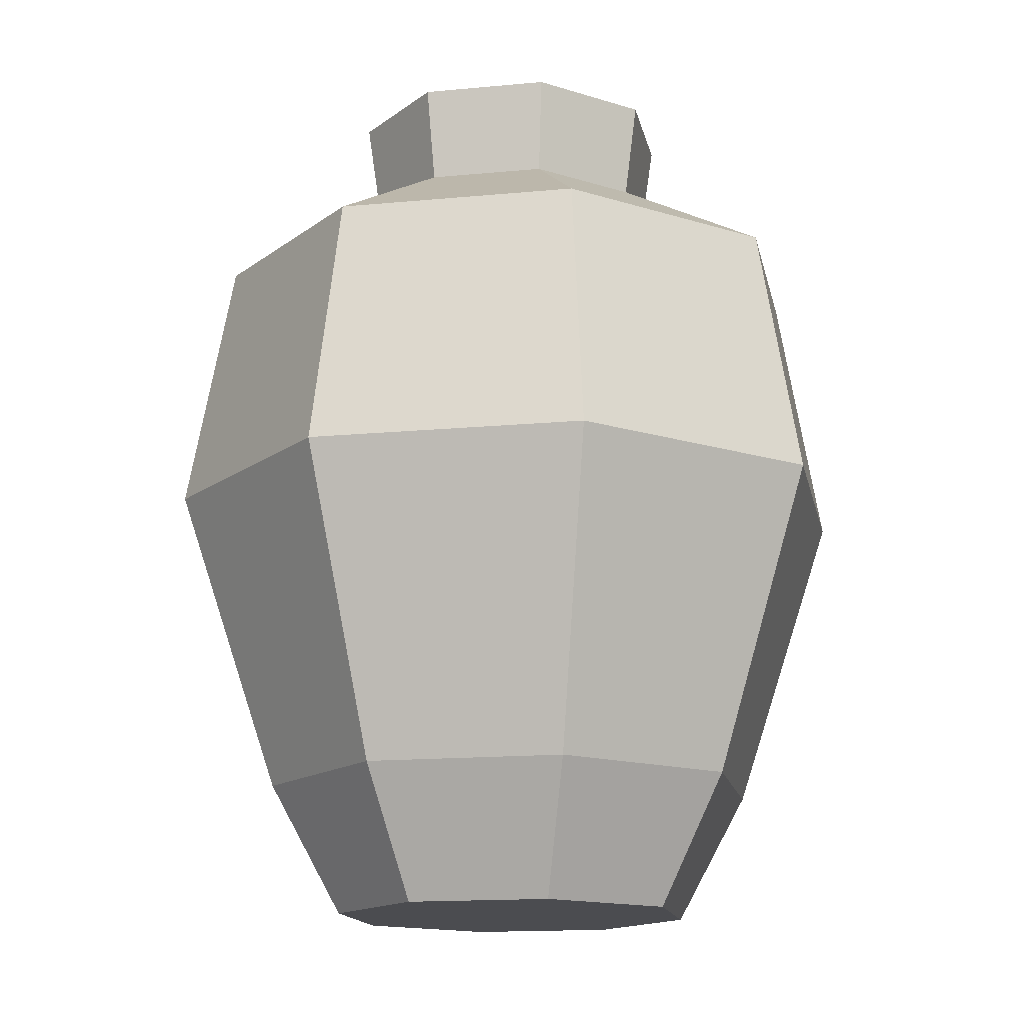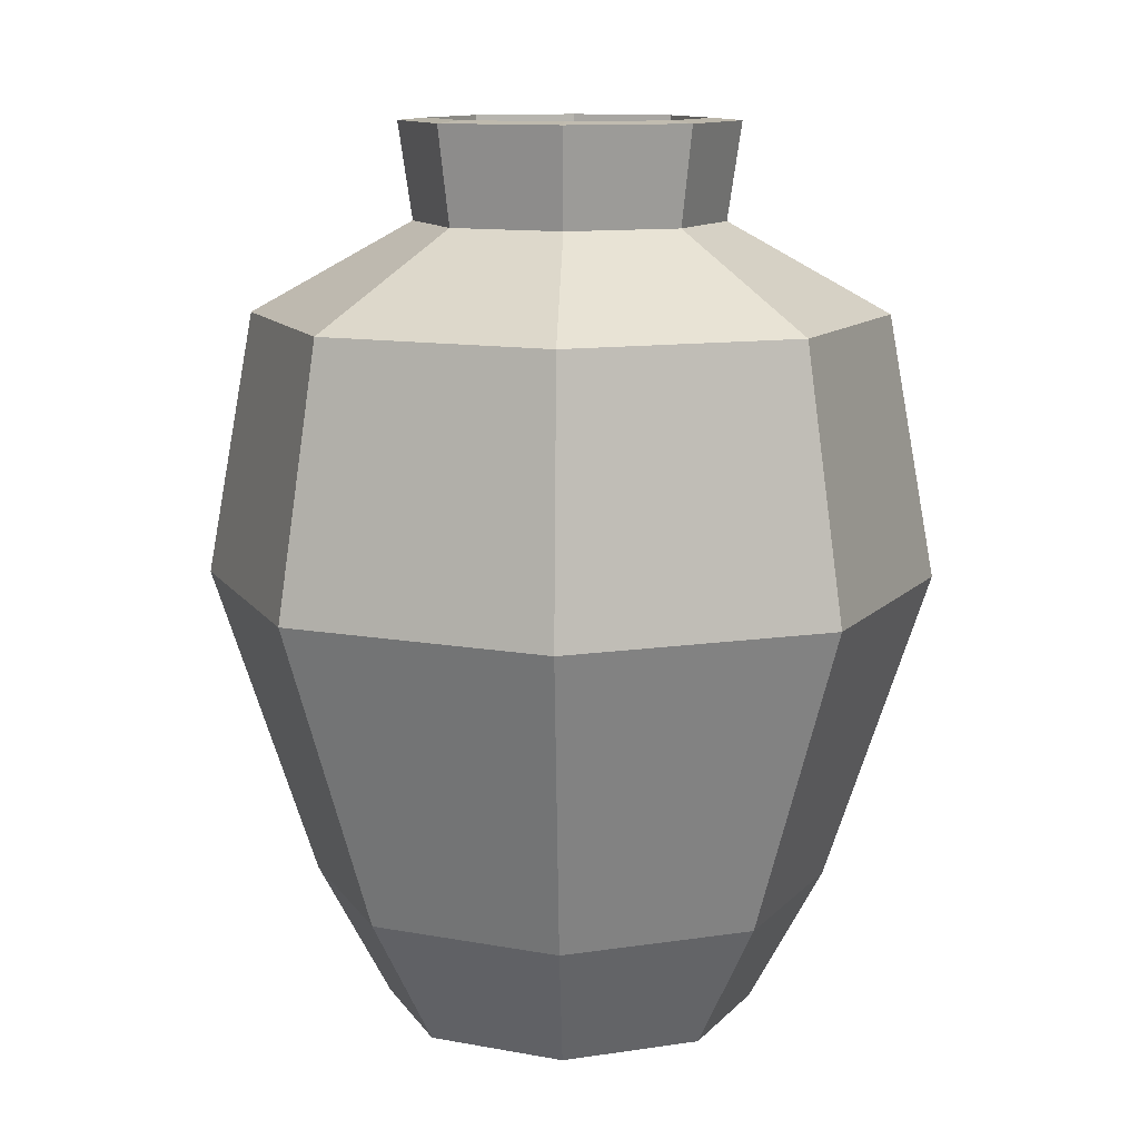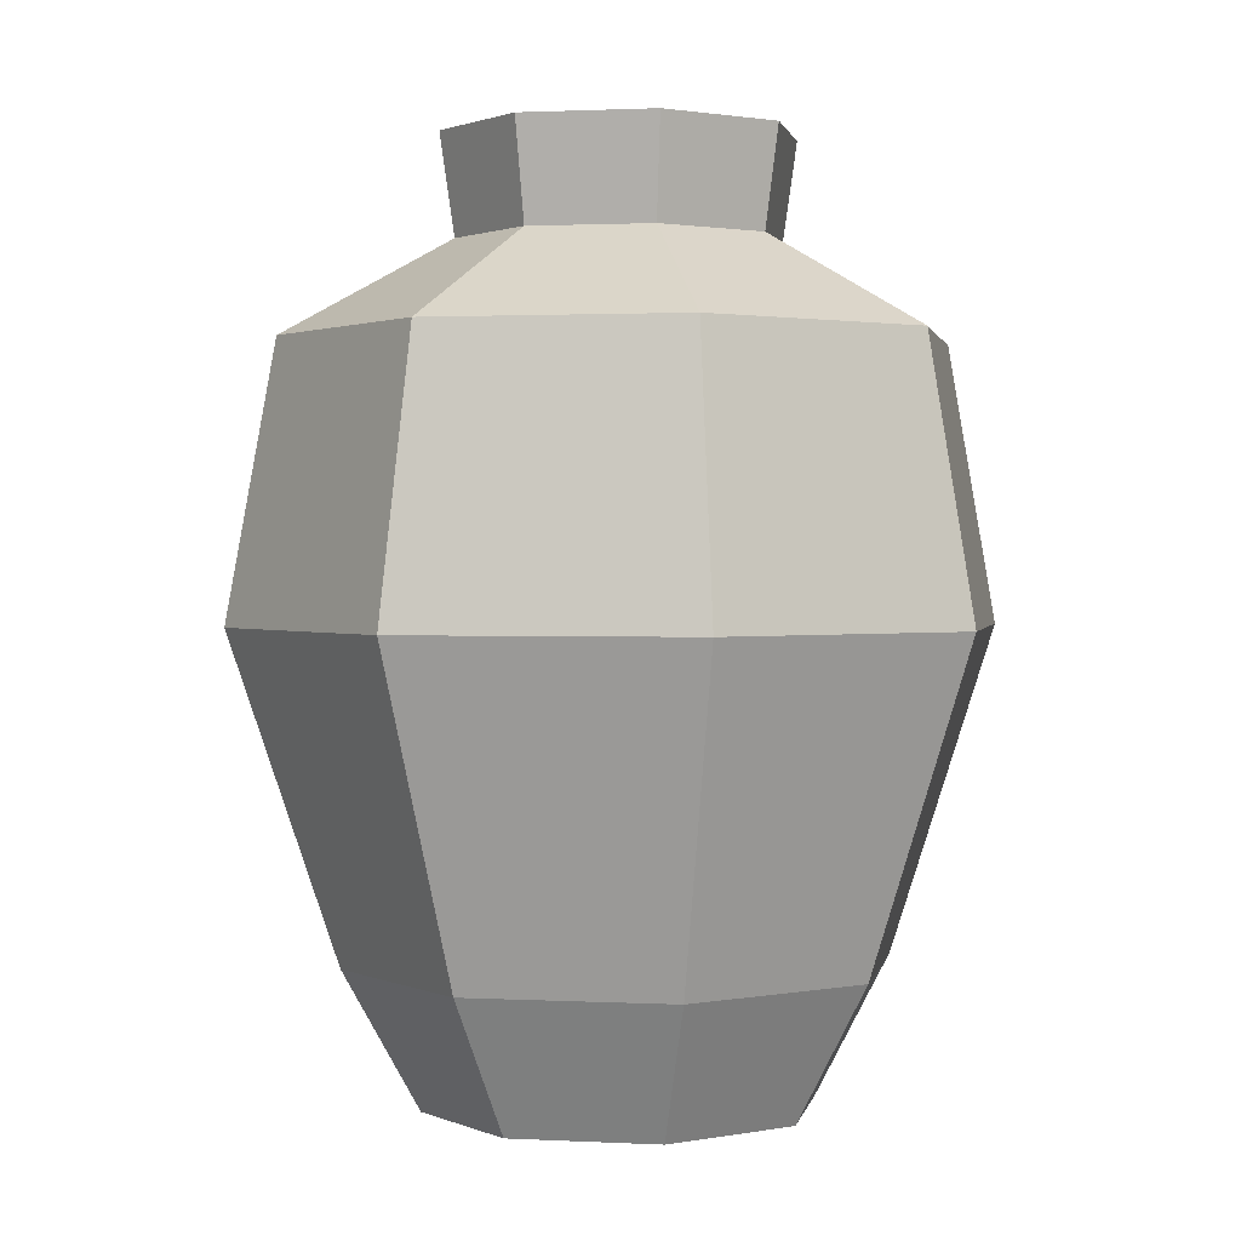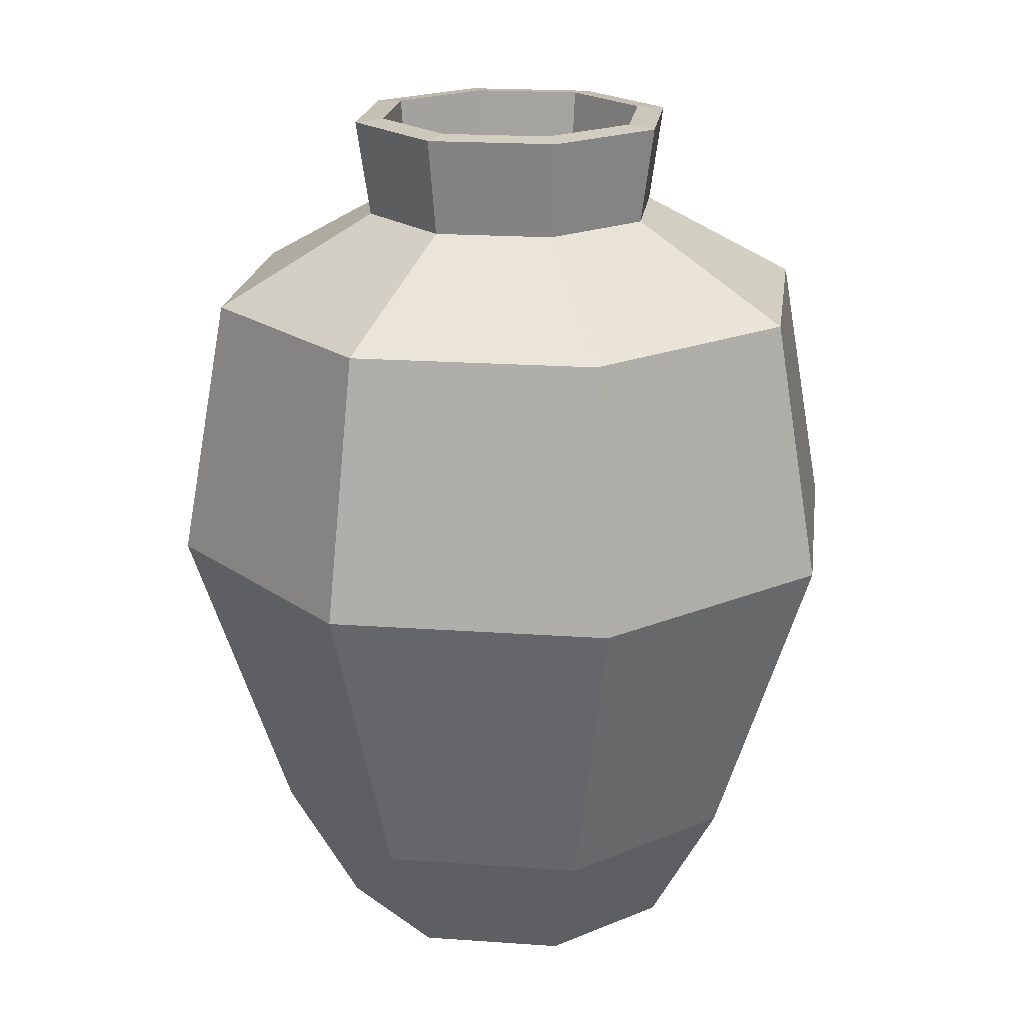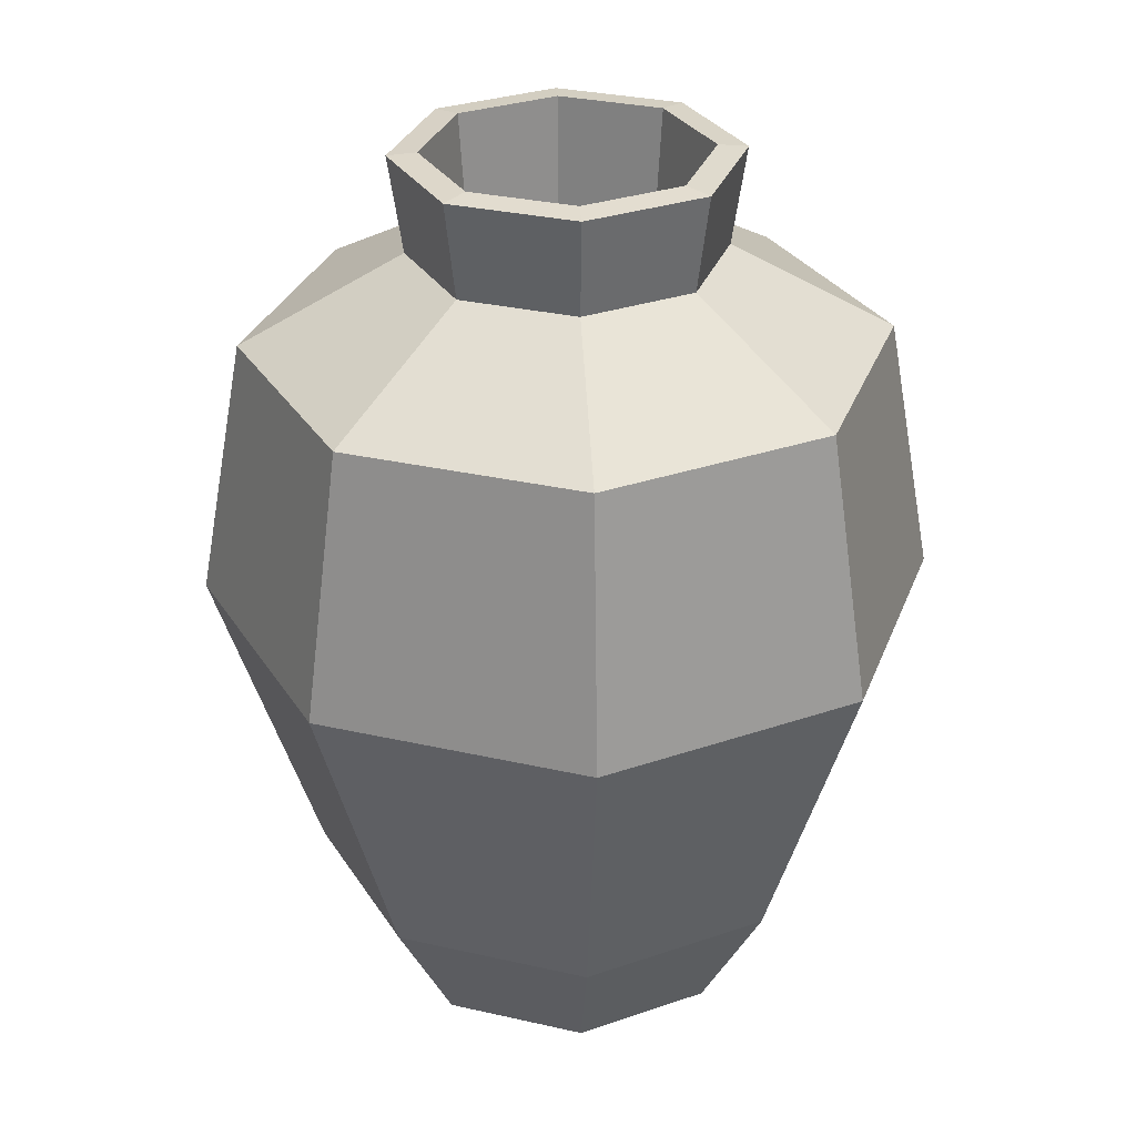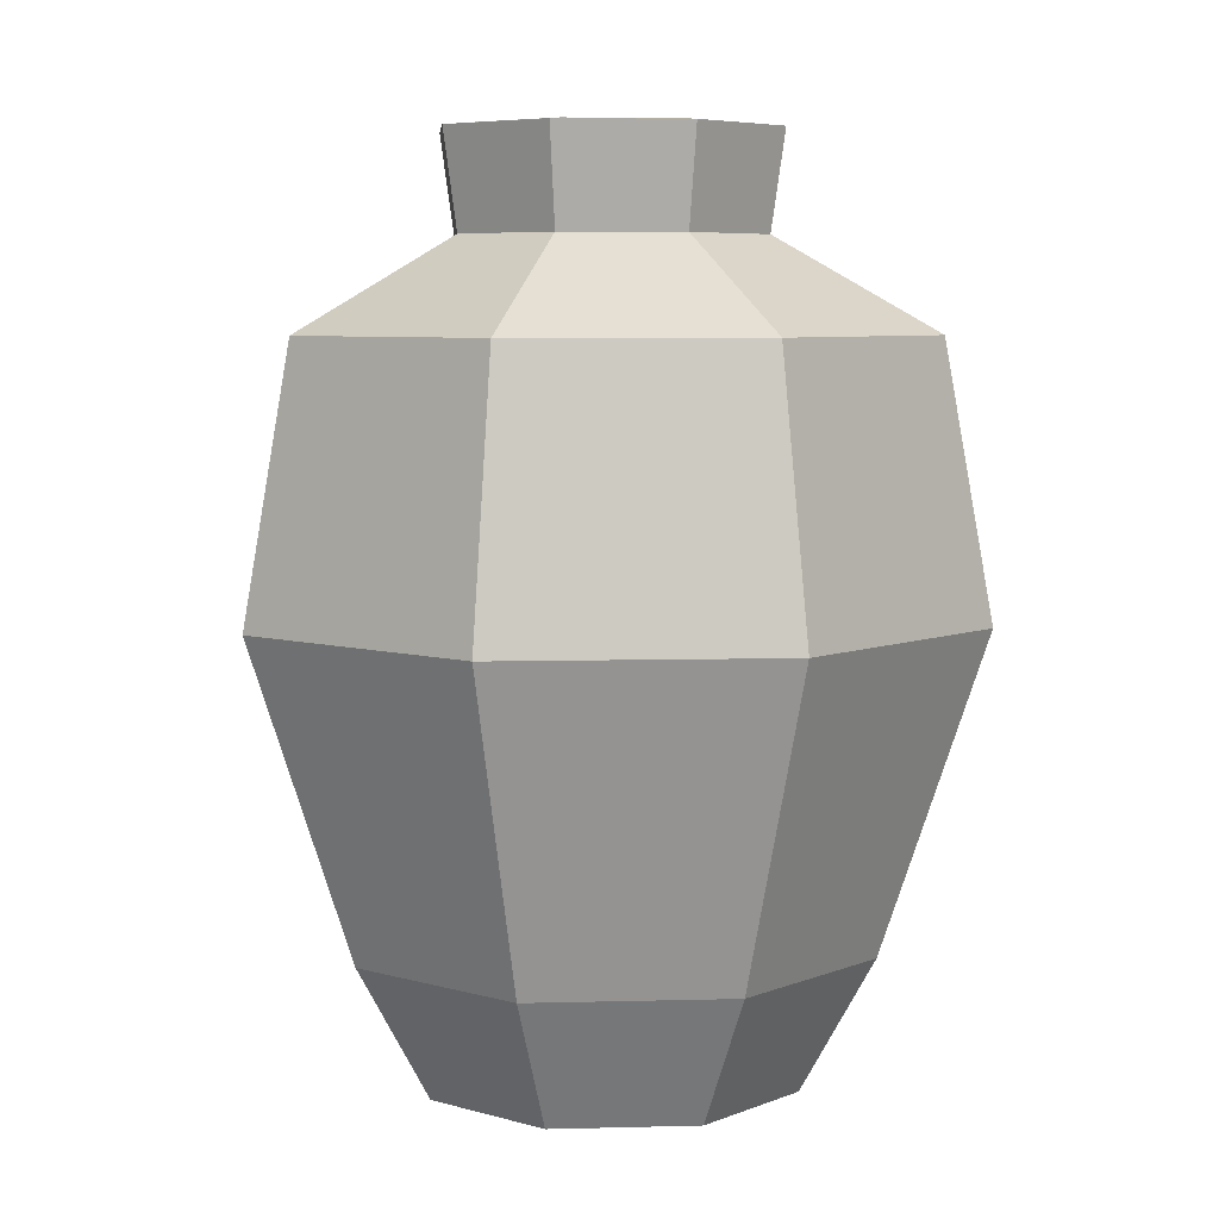
<metadata>
{"format":"obj","ext":"obj","renderer":"f3d","projection":"perspective","resolution":1024,"background":"white","views":[{"elev":-15.2,"azim":-101.1,"up":"+Y"},{"elev":11.3,"azim":137.1,"up":"+Y"},{"elev":1.4,"azim":-101.8,"up":"+Y"},{"elev":19.9,"azim":-105.0,"up":"+Y"},{"elev":30.3,"azim":-4.1,"up":"+Y"},{"elev":6.3,"azim":18.0,"up":"+Y"}]}
</metadata>
<code>
v 0.1263 -0 -2e-06
v 0.08927 -0 -0.08928
v -2e-06 -0 -0.1263
v -0.08928 -0 -0.08928
v -0.1263 -0 -2e-06
v -0.08928 -0 0.08927
v -2e-06 -0 0.1263
v 0.08927 -0 0.08927
v 0.1139 0.6058 -2e-06
v 0.08056 0.6058 -0.08056
v -2e-06 0.6058 -0.1139
v -0.08056 0.6058 -0.08056
v -0.1139 0.6058 -2e-06
v -0.08056 0.6058 0.08056
v -2e-06 0.6058 0.1139
v 0.08056 0.6058 0.08056
v -0.1243 0.09003 0.1243
v -0.1758 0.09003 -2e-06
v -0.1243 0.09003 -0.1243
v -2e-06 0.09003 -0.1758
v 0.1243 0.09003 -0.1243
v 0.1758 0.09003 -2e-06
v 0.1243 0.09003 0.1243
v -2e-06 0.09003 0.1758
v -0.1513 0.4786 0.1513
v -0.214 0.4786 -2e-06
v -0.1513 0.4786 -0.1513
v -2e-06 0.4786 -0.214
v 0.1513 0.4786 -0.1513
v 0.214 0.4786 -2e-06
v 0.1513 0.4786 0.1513
v -2e-06 0.4786 0.214
v -0.0738 0.54 0.0738
v -0.1044 0.54 -2e-06
v -0.0738 0.54 -0.0738
v -2e-06 0.54 -0.1044
v 0.0738 0.54 -0.0738
v 0.1044 0.54 -2e-06
v 0.0738 0.54 0.0738
v -2e-06 0.54 0.1044
v -2e-06 -0 -2e-06
v -0.174 0.3006 0.174
v -0.2461 0.3006 -2e-06
v -0.174 0.3006 -0.174
v -2e-06 0.3006 -0.2461
v 0.174 0.3006 -0.174
v 0.2461 0.3006 -2e-06
v 0.174 0.3006 0.174
v -2e-06 0.3006 0.2461
v 0.1144 0.01632 -2e-06
v 0.0809 0.01632 -0.08091
v -2e-06 0.01632 -0.1144
v -0.08091 0.01632 -0.08091
v -0.1144 0.01632 -2e-06
v -0.08091 0.01632 0.0809
v -2e-06 0.01632 0.1144
v 0.0809 0.01632 0.0809
v 0.09419 0.6075 -2e-06
v 0.0666 0.6075 -0.0666
v -2e-06 0.6075 -0.09419
v -0.0666 0.6075 -0.0666
v -0.09419 0.6075 -2e-06
v -0.0666 0.6075 0.0666
v -2e-06 0.6075 0.09419
v 0.0666 0.6075 0.0666
v -0.1114 0.09772 0.1114
v -0.1576 0.09772 -2e-06
v -0.1114 0.09772 -0.1114
v -2e-06 0.09772 -0.1576
v 0.1114 0.09772 -0.1114
v 0.1576 0.09772 -2e-06
v 0.1114 0.09772 0.1114
v -2e-06 0.09772 0.1576
v -0.1395 0.468 0.1395
v -0.1973 0.468 -2e-06
v -0.1395 0.468 -0.1395
v -2e-06 0.468 -0.1973
v 0.1395 0.468 -0.1395
v 0.1972 0.468 -2e-06
v 0.1395 0.468 0.1395
v -2e-06 0.468 0.1972
v -0.06196 0.5294 0.06196
v -0.08763 0.5294 -2e-06
v -0.06196 0.5294 -0.06196
v -2e-06 0.5294 -0.08763
v 0.06196 0.5294 -0.06196
v 0.08762 0.5294 -2e-06
v 0.06196 0.5294 0.06196
v -2e-06 0.5294 0.08762
v -2e-06 0.01632 -2e-06
v -0.1601 0.302 0.1601
v -0.2264 0.302 -2e-06
v -0.1601 0.302 -0.1601
v -2e-06 0.302 -0.2264
v 0.1601 0.302 -0.1601
v 0.2264 0.302 -2e-06
v 0.1601 0.302 0.1601
v -2e-06 0.302 0.2264
f 7 41 1
f 2 21 22
f 3 20 21
f 4 19 20
f 5 18 19
f 6 17 18
f 7 24 17
f 8 23 24
f 1 22 23
f 46 47 22
f 45 46 21
f 44 45 20
f 43 44 19
f 42 43 18
f 49 42 17
f 48 49 24
f 47 48 23
f 37 38 30
f 36 37 29
f 35 36 28
f 34 35 27
f 33 34 26
f 40 33 25
f 39 40 32
f 38 39 31
f 10 9 38
f 11 10 37
f 12 11 36
f 13 12 35
f 14 13 34
f 15 14 33
f 16 15 40
f 9 16 39
f 6 5 41
f 4 3 41
f 3 2 1
f 29 30 47
f 28 29 46
f 27 28 45
f 26 27 44
f 25 26 43
f 32 25 42
f 31 32 49
f 30 31 48
f 50 90 56
f 71 70 51
f 70 69 52
f 69 68 53
f 68 67 54
f 67 66 55
f 66 73 56
f 73 72 57
f 72 71 50
f 71 96 95
f 70 95 94
f 69 94 93
f 68 93 92
f 67 92 91
f 66 91 98
f 73 98 97
f 72 97 96
f 79 87 86
f 78 86 85
f 77 85 84
f 76 84 83
f 75 83 82
f 74 82 89
f 81 89 88
f 80 88 87
f 87 58 59
f 86 59 60
f 85 60 61
f 84 61 62
f 83 62 63
f 82 63 64
f 89 64 65
f 88 65 58
f 90 54 55
f 90 52 53
f 50 51 52
f 96 79 78
f 95 78 77
f 94 77 76
f 93 76 75
f 92 75 74
f 91 74 81
f 98 81 80
f 97 80 79
f 9 10 59
f 10 11 60
f 11 12 61
f 12 13 62
f 13 14 63
f 14 15 64
f 15 16 65
f 16 9 58
f 1 8 7
f 22 1 2
f 21 2 3
f 20 3 4
f 19 4 5
f 18 5 6
f 17 6 7
f 24 7 8
f 23 8 1
f 22 21 46
f 21 20 45
f 20 19 44
f 19 18 43
f 18 17 42
f 17 24 49
f 24 23 48
f 23 22 47
f 30 29 37
f 29 28 36
f 28 27 35
f 27 26 34
f 26 25 33
f 25 32 40
f 32 31 39
f 31 30 38
f 38 37 10
f 37 36 11
f 36 35 12
f 35 34 13
f 34 33 14
f 33 40 15
f 40 39 16
f 39 38 9
f 41 7 6
f 41 5 4
f 1 41 3
f 47 46 29
f 46 45 28
f 45 44 27
f 44 43 26
f 43 42 25
f 42 49 32
f 49 48 31
f 48 47 30
f 56 57 50
f 51 50 71
f 52 51 70
f 53 52 69
f 54 53 68
f 55 54 67
f 56 55 66
f 57 56 73
f 50 57 72
f 95 70 71
f 94 69 70
f 93 68 69
f 92 67 68
f 91 66 67
f 98 73 66
f 97 72 73
f 96 71 72
f 86 78 79
f 85 77 78
f 84 76 77
f 83 75 76
f 82 74 75
f 89 81 74
f 88 80 81
f 87 79 80
f 59 86 87
f 60 85 86
f 61 84 85
f 62 83 84
f 63 82 83
f 64 89 82
f 65 88 89
f 58 87 88
f 55 56 90
f 53 54 90
f 52 90 50
f 78 95 96
f 77 94 95
f 76 93 94
f 75 92 93
f 74 91 92
f 81 98 91
f 80 97 98
f 79 96 97
f 59 58 9
f 60 59 10
f 61 60 11
f 62 61 12
f 63 62 13
f 64 63 14
f 65 64 15
f 58 65 16

</code>
